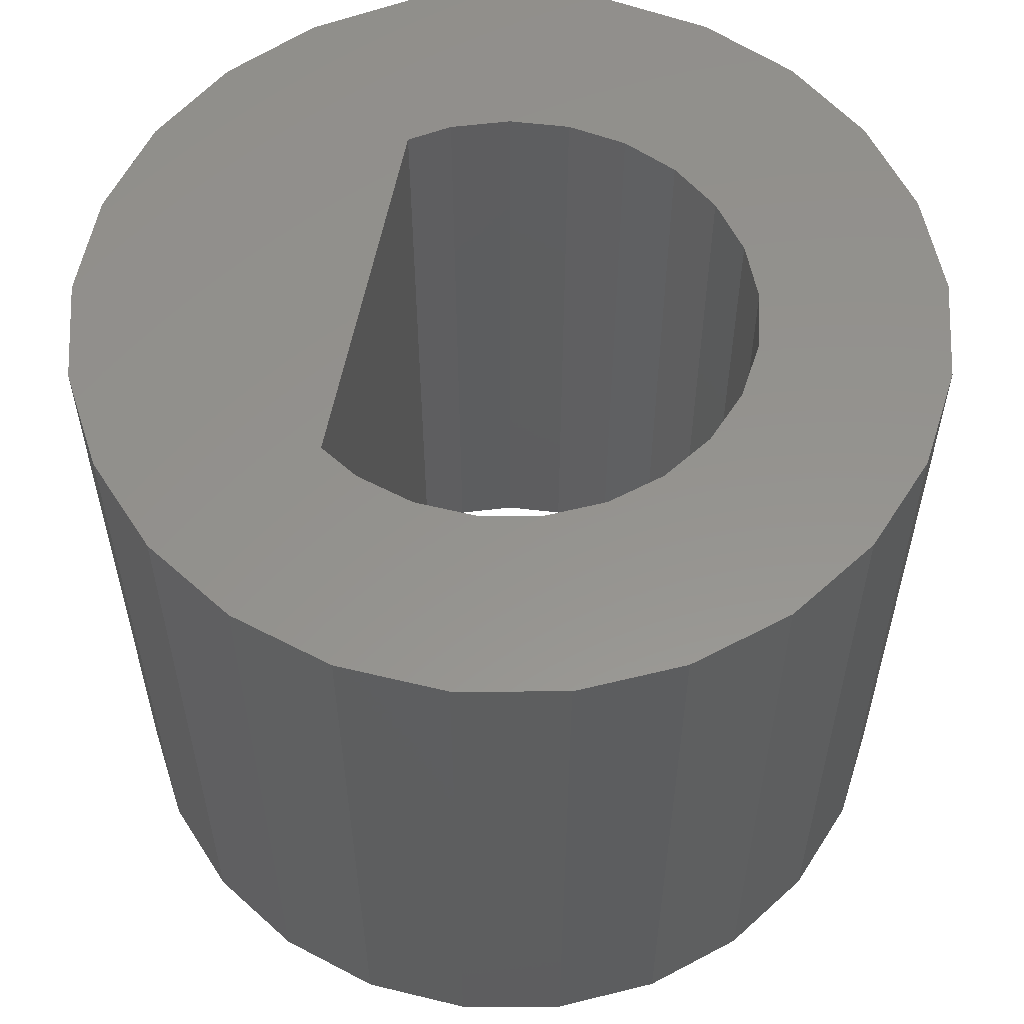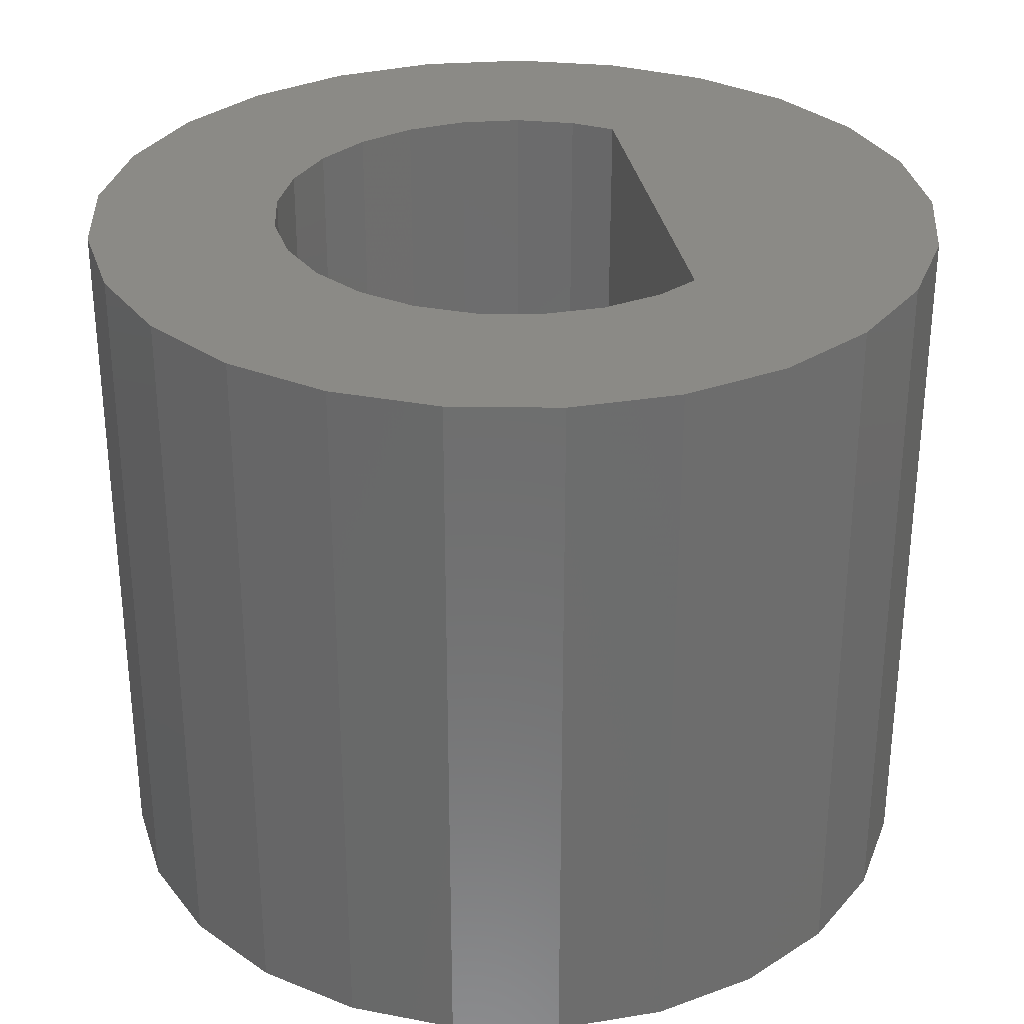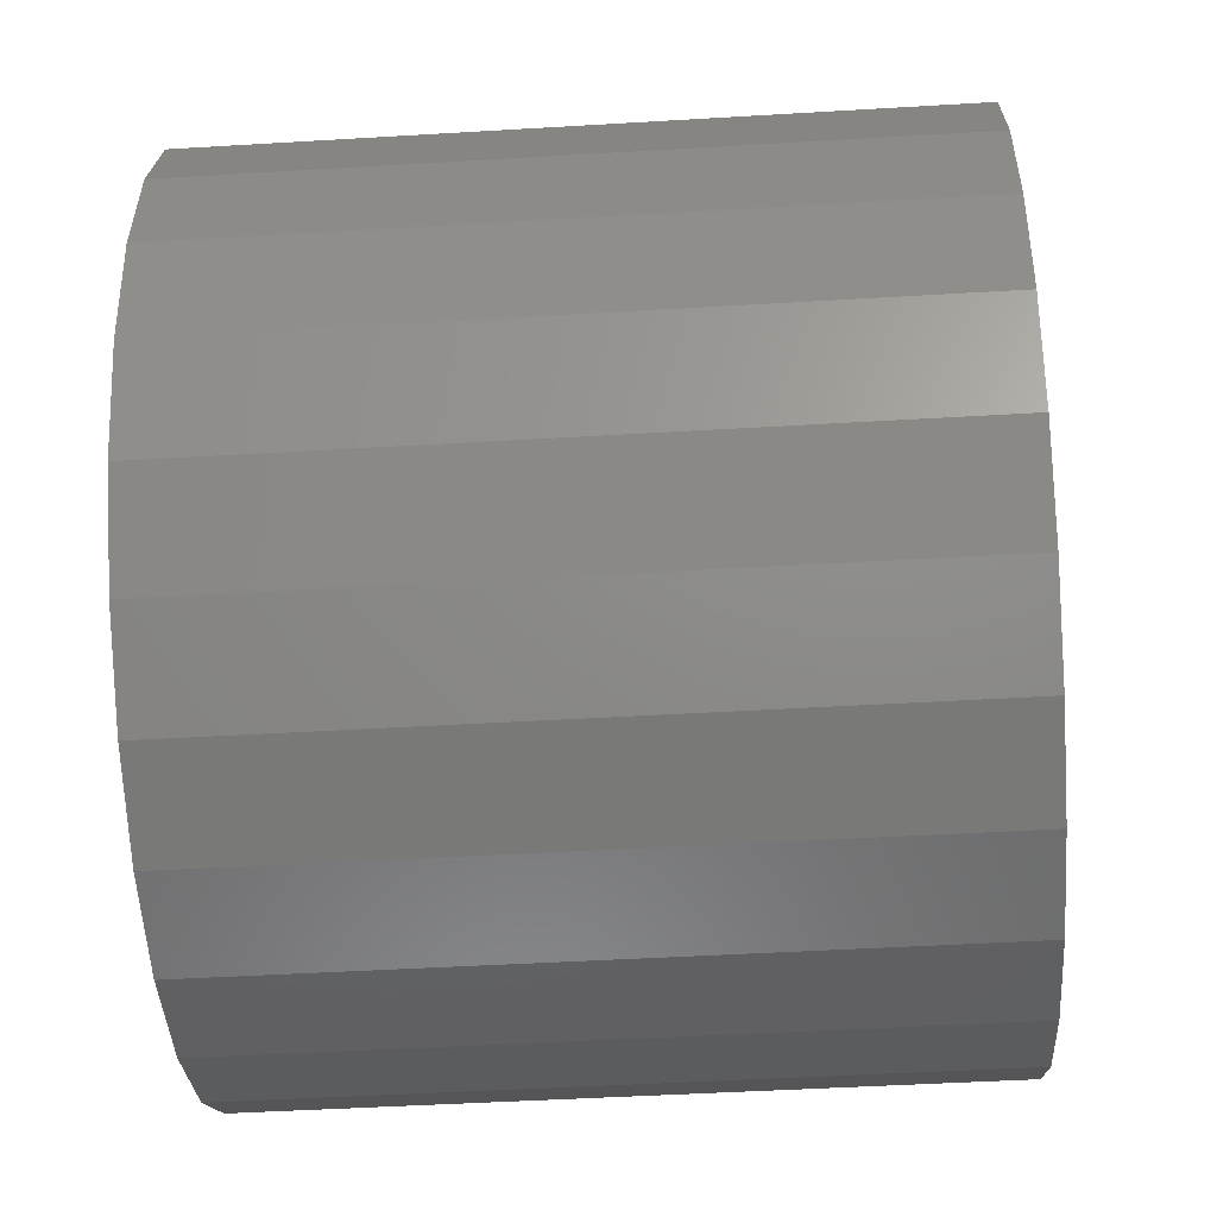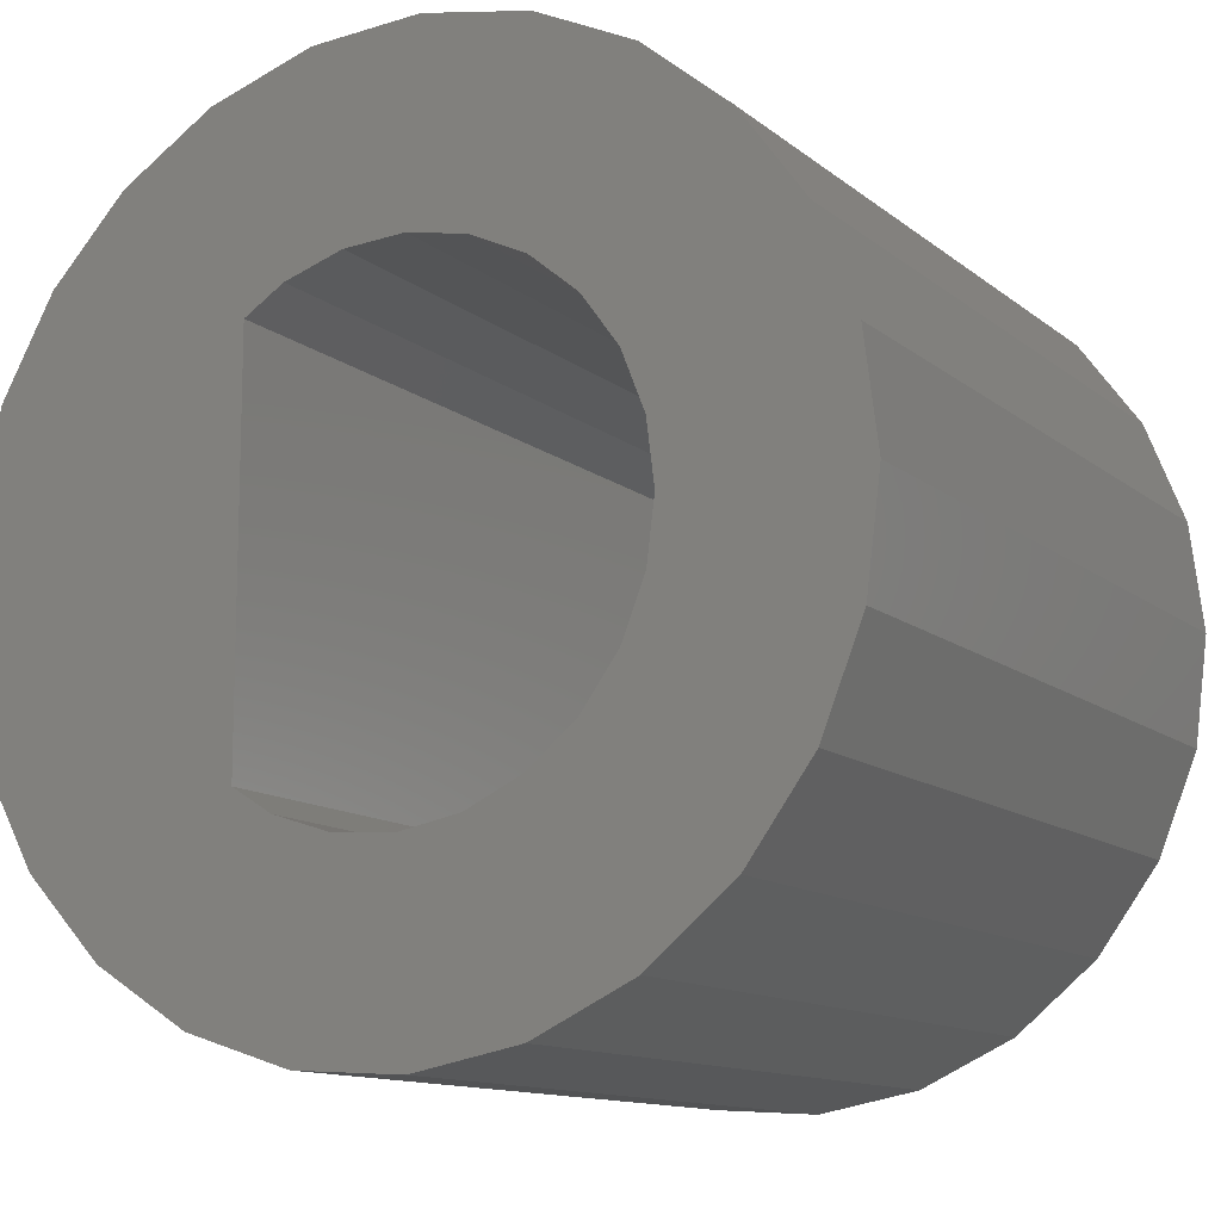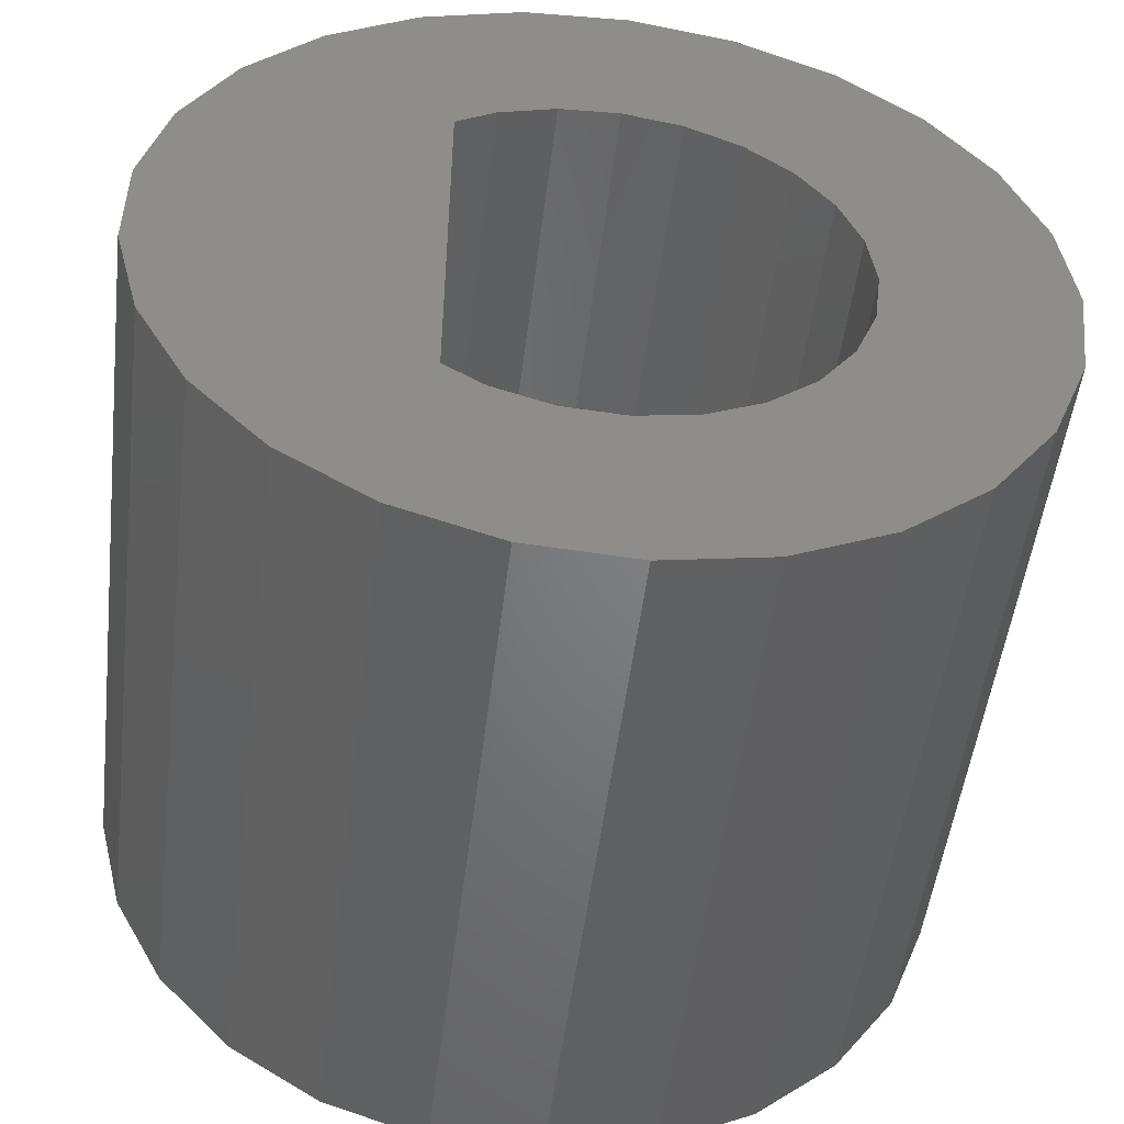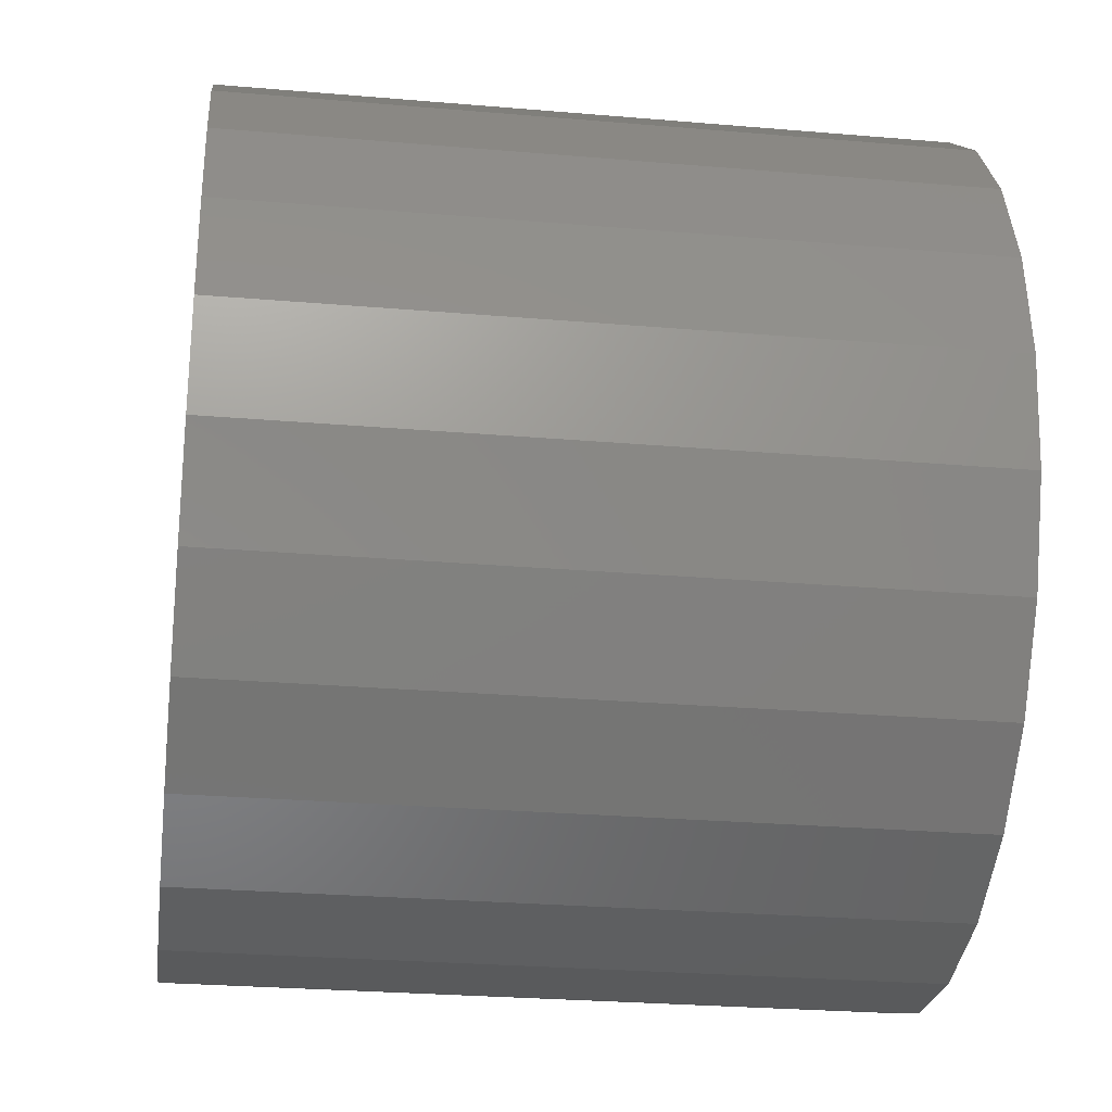
<metadata>
{"format":"stl","ext":"stl","renderer":"f3d","projection":"perspective","resolution":1024,"background":"white","views":[{"elev":56.5,"azim":10.7,"up":"+Z"},{"elev":30.6,"azim":170.3,"up":"+Z"},{"elev":-46.7,"azim":93.9,"up":"+Y"},{"elev":-12.1,"azim":29.6,"up":"+Y"},{"elev":-50.7,"azim":-6.9,"up":"+Y"},{"elev":-27.3,"azim":82.5,"up":"+Y"}]}
</metadata>
<code>
# stl→obj: 88 verts, 176 faces
v -2.976 -0.376 -2.5
v -2.976 0.376 -2.5
v -2.789 -1.104 -2.5
v -2.789 1.104 -2.5
v -2.427 1.763 -2.5
v -1.912 2.312 -2.5
v -1.277 2.714 -2.5
v -0.5621 2.947 -2.5
v -1 1.363 -2.5
v 0.1884 2.994 -2.5
v -0.3185 1.67 -2.5
v 0.9271 2.853 -2.5
v 0.1067 1.697 -2.5
v 1.607 2.533 -2.5
v 0.9109 1.435 -2.5
v 2.187 2.054 -2.5
v 1.239 1.164 -2.5
v 2.629 1.445 -2.5
v 1.647 0.4228 -2.5
v 2.906 0.7461 -2.5
v 1.7 0 -2.5
v 3 0 -2.5
v 1.49 -0.819 -2.5
v 2.906 -0.7461 -2.5
v 1.239 -1.164 -2.5
v 2.629 -1.445 -2.5
v 0.5253 -1.617 -2.5
v 2.187 -2.054 -2.5
v -0.3185 -1.67 -2.5
v 1.607 -2.533 -2.5
v 0.9271 -2.853 -2.5
v 0.1884 -2.994 -2.5
v -0.5621 -2.947 -2.5
v -1.277 -2.714 -2.5
v -1.912 -2.312 -2.5
v -2.427 -1.763 -2.5
v -1 -1.363 -2.5
v -0.7238 -1.538 -2.5
v 0.1067 -1.697 -2.5
v 0.9109 -1.435 -2.5
v 1.647 -0.4228 -2.5
v 1.49 0.819 -2.5
v 0.5253 1.617 -2.5
v -0.7238 1.538 -2.5
v -2.976 -0.376 2.5
v -2.976 0.376 2.5
v -2.789 -1.104 2.5
v -2.427 -1.763 2.5
v -1.912 -2.312 2.5
v -1.277 -2.714 2.5
v -0.5621 -2.947 2.5
v 0.1884 -2.994 2.5
v 0.9271 -2.853 2.5
v 1.607 -2.533 2.5
v 2.187 -2.054 2.5
v 2.629 -1.445 2.5
v 2.906 -0.7461 2.5
v 3 0 2.5
v 2.906 0.7461 2.5
v 2.629 1.445 2.5
v 2.187 2.054 2.5
v 1.607 2.533 2.5
v 0.9271 2.853 2.5
v 0.1884 2.994 2.5
v -0.5621 2.947 2.5
v -1.277 2.714 2.5
v -1.912 2.312 2.5
v -2.427 1.763 2.5
v -2.789 1.104 2.5
v -1 -1.363 2.5
v -1 1.363 2.5
v -0.7238 1.538 2.5
v -0.3185 1.67 2.5
v 0.1067 1.697 2.5
v 0.5253 1.617 2.5
v 0.9109 1.435 2.5
v 1.239 1.164 2.5
v 1.49 0.819 2.5
v 1.647 0.4228 2.5
v 1.7 0 2.5
v 1.647 -0.4228 2.5
v 1.49 -0.819 2.5
v 1.239 -1.164 2.5
v 0.9109 -1.435 2.5
v 0.5253 -1.617 2.5
v 0.1067 -1.697 2.5
v -0.3185 -1.67 2.5
v -0.7238 -1.538 2.5
f 1 2 3
f 3 2 4
f 3 4 5
f 3 5 6
f 3 6 7
f 3 7 8
f 9 8 10
f 11 10 12
f 13 12 14
f 15 14 16
f 17 16 18
f 19 18 20
f 21 20 22
f 23 22 24
f 25 24 26
f 27 26 28
f 29 28 30
f 3 30 31
f 3 31 32
f 3 32 33
f 3 33 34
f 3 34 35
f 3 35 36
f 3 8 9
f 37 3 9
f 38 3 37
f 27 28 39
f 3 38 30
f 39 28 29
f 38 29 30
f 40 26 27
f 25 26 40
f 41 22 23
f 42 18 19
f 43 14 15
f 44 10 11
f 9 10 44
f 11 12 13
f 13 14 43
f 15 16 17
f 17 18 42
f 19 20 21
f 21 22 41
f 23 24 25
f 1 45 2
f 2 45 46
f 1 3 45
f 45 3 47
f 3 36 47
f 47 36 48
f 36 35 48
f 48 35 49
f 49 35 34
f 50 49 34
f 50 34 33
f 51 50 33
f 51 33 32
f 52 51 32
f 52 32 31
f 53 52 31
f 53 31 30
f 54 53 30
f 54 30 28
f 55 54 28
f 55 28 26
f 56 55 26
f 56 26 24
f 57 56 24
f 57 24 22
f 58 57 22
f 22 20 59
f 58 22 59
f 20 18 60
f 59 20 60
f 18 16 61
f 60 18 61
f 14 62 16
f 16 62 61
f 12 63 14
f 14 63 62
f 10 64 12
f 12 64 63
f 8 65 10
f 10 65 64
f 7 66 8
f 8 66 65
f 6 67 7
f 7 67 66
f 5 68 6
f 6 68 67
f 4 69 5
f 5 69 68
f 2 46 4
f 4 46 69
f 70 37 9
f 71 70 9
f 44 72 71
f 9 44 71
f 11 73 72
f 44 11 72
f 13 74 73
f 11 13 73
f 43 75 74
f 13 43 74
f 15 76 75
f 43 15 75
f 17 77 76
f 15 17 76
f 78 77 42
f 42 77 17
f 79 78 19
f 19 78 42
f 80 79 21
f 21 79 19
f 80 21 81
f 81 21 41
f 81 41 82
f 82 41 23
f 82 23 83
f 83 23 25
f 83 25 84
f 84 25 40
f 84 40 85
f 85 40 27
f 85 27 86
f 86 27 39
f 86 39 87
f 87 39 29
f 87 29 88
f 88 29 38
f 88 38 70
f 70 38 37
f 46 45 47
f 49 46 48
f 48 46 47
f 50 46 49
f 51 46 50
f 52 46 51
f 70 46 52
f 64 46 63
f 65 46 64
f 66 46 65
f 67 46 66
f 68 46 67
f 69 46 68
f 53 70 52
f 76 77 60
f 63 46 71
f 63 72 62
f 63 71 72
f 72 73 62
f 62 74 61
f 73 74 62
f 74 75 61
f 61 76 60
f 60 77 59
f 77 78 59
f 59 79 58
f 58 80 57
f 80 81 57
f 57 82 56
f 56 83 55
f 83 84 55
f 55 85 54
f 54 86 53
f 86 87 53
f 53 88 70
f 75 76 61
f 78 79 59
f 79 80 58
f 81 82 57
f 82 83 56
f 84 85 55
f 85 86 54
f 87 88 53
f 70 71 46

</code>
